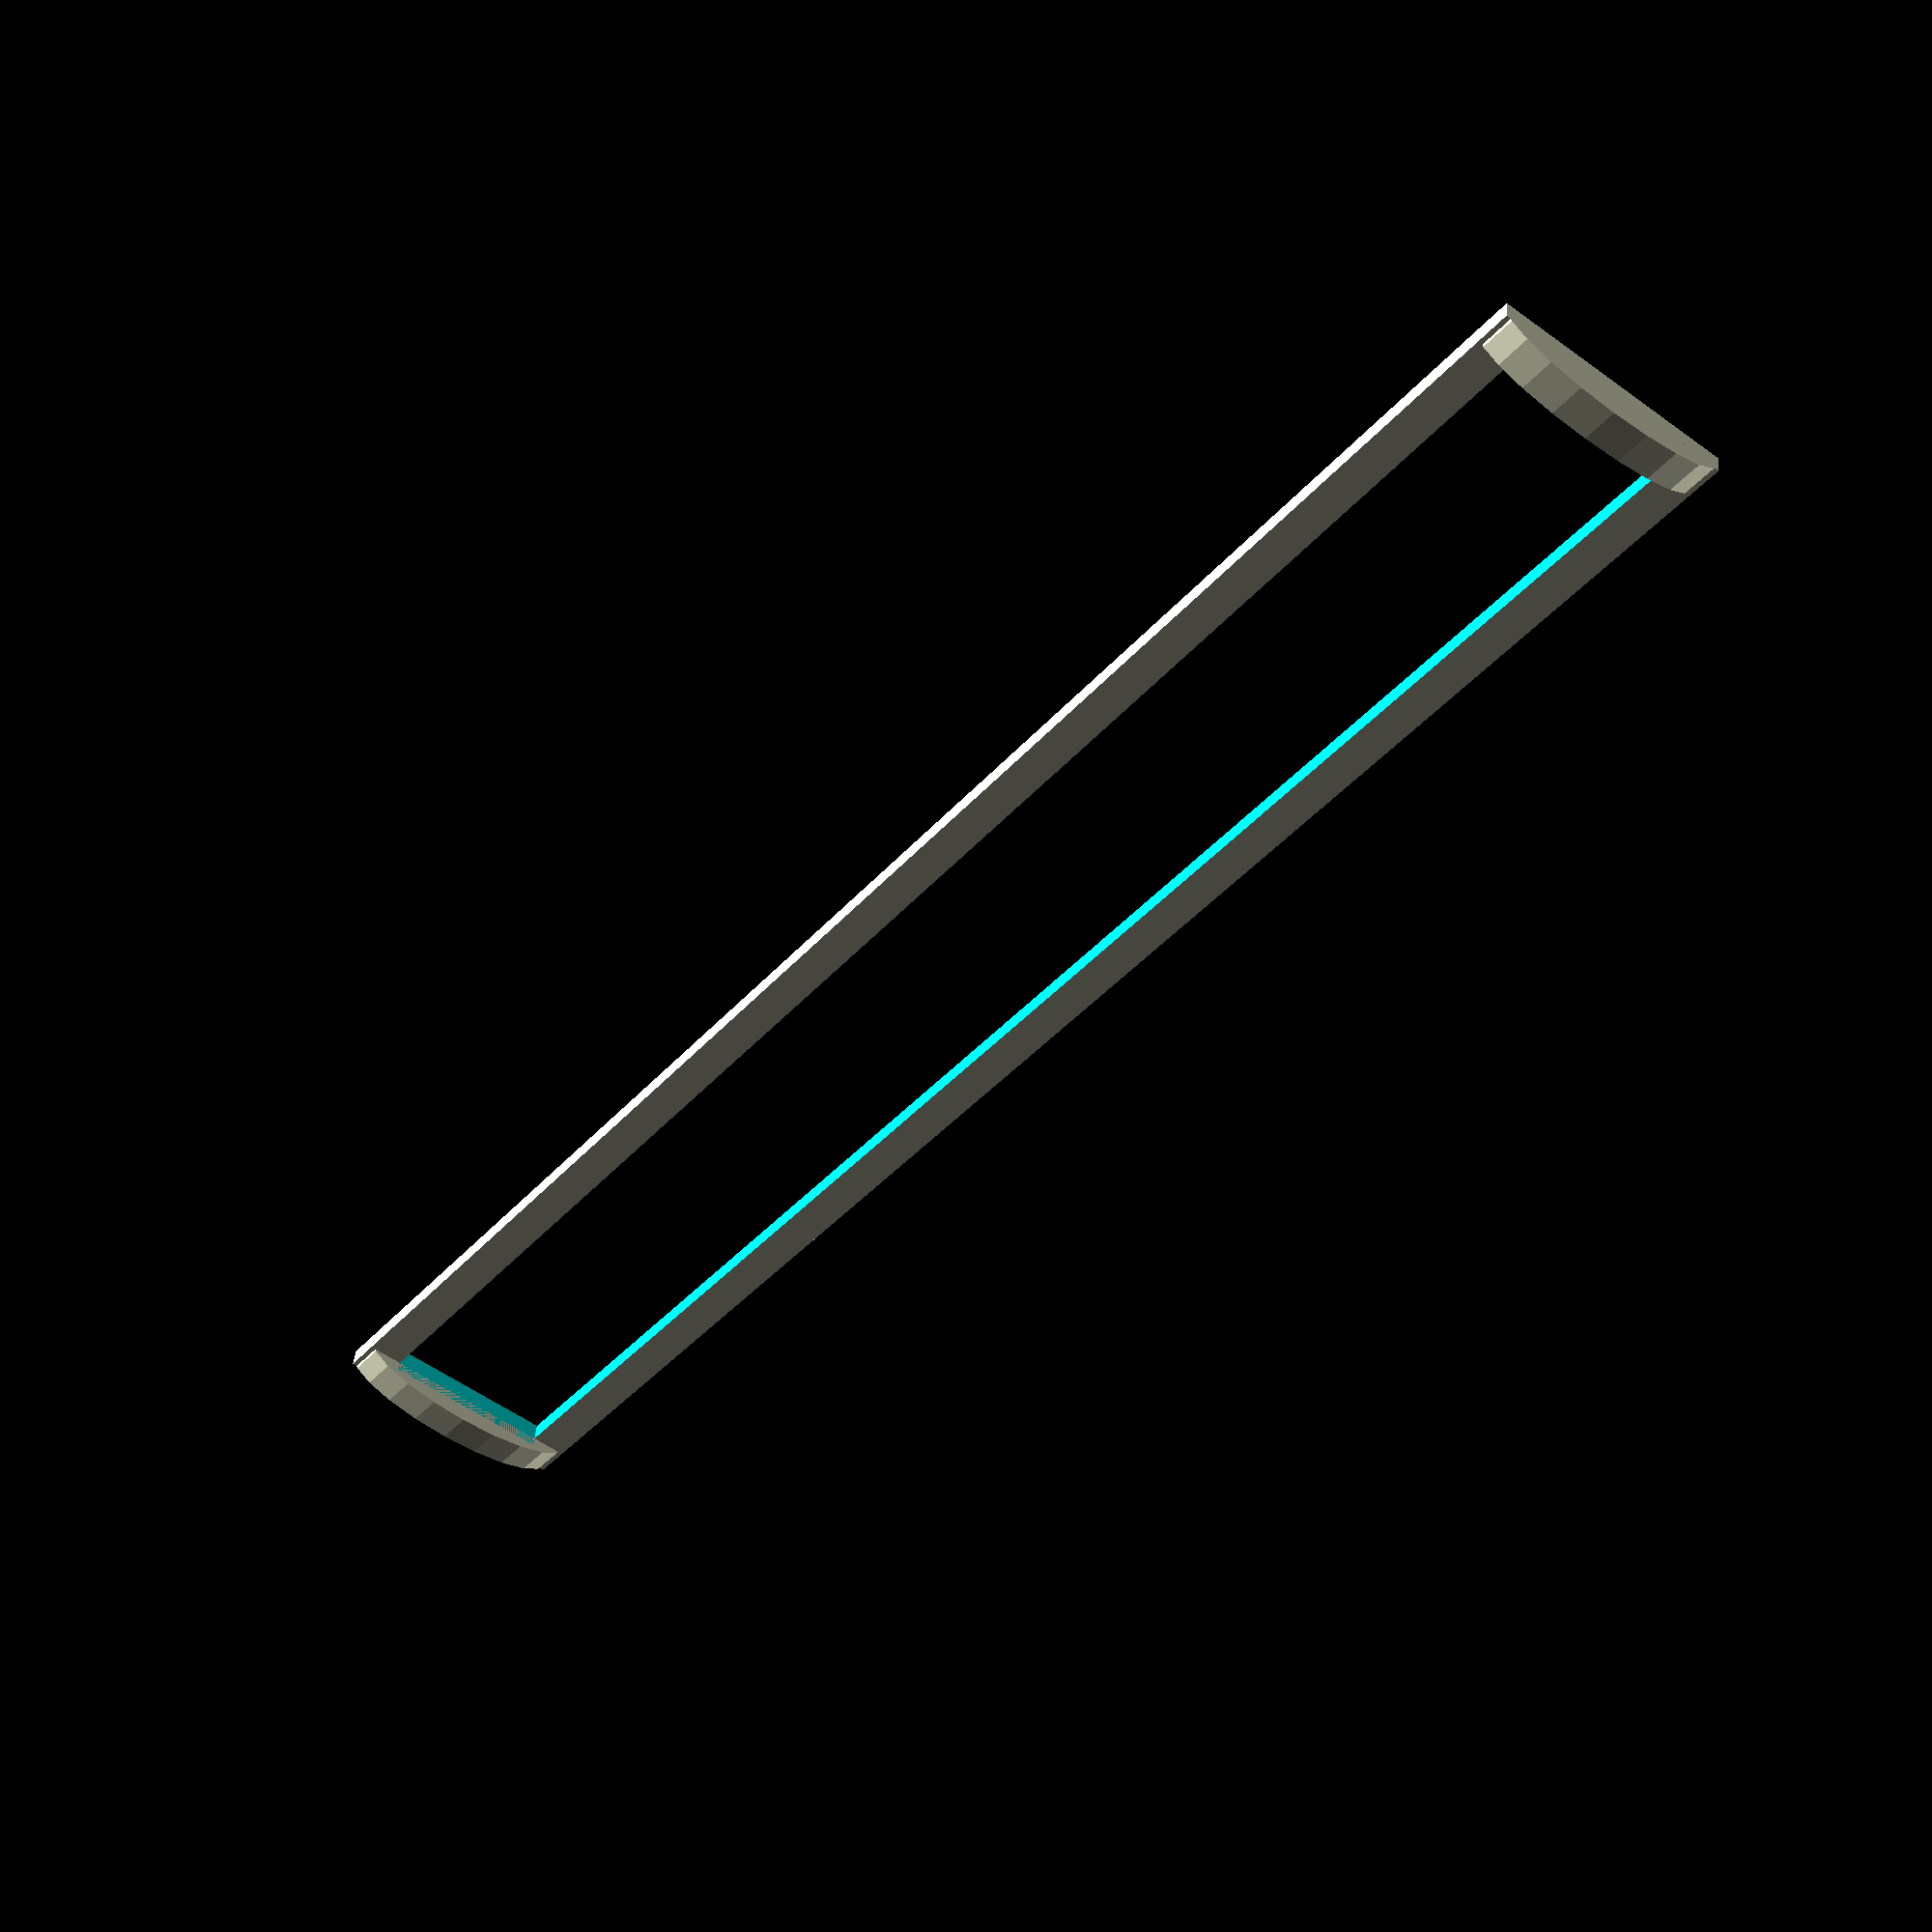
<openscad>
// Length of LED Section 
length=100; // [5:200]

width=13.66+0.00;
$fn=20+0;

translate([0, length/2-1, 0]) { endarch(); }
translate([0, 0-(length/2-1), 0]) { endarch(); }
difference() {
    cube([width, length, 1], center=true);
    cube([width-4, length-4, 2], center=true);
}

module endarch() {
    rotate([90,0,0]) {
            resize(newsize=[width, 2, 2]) {
            difference() {
                cylinder(h=1, r=5, center=true);
                translate([0, -25,0]) cube(50, center=true);
            }
        }
    }
}
</openscad>
<views>
elev=316.8 azim=38.0 roll=4.9 proj=p view=wireframe
</views>
